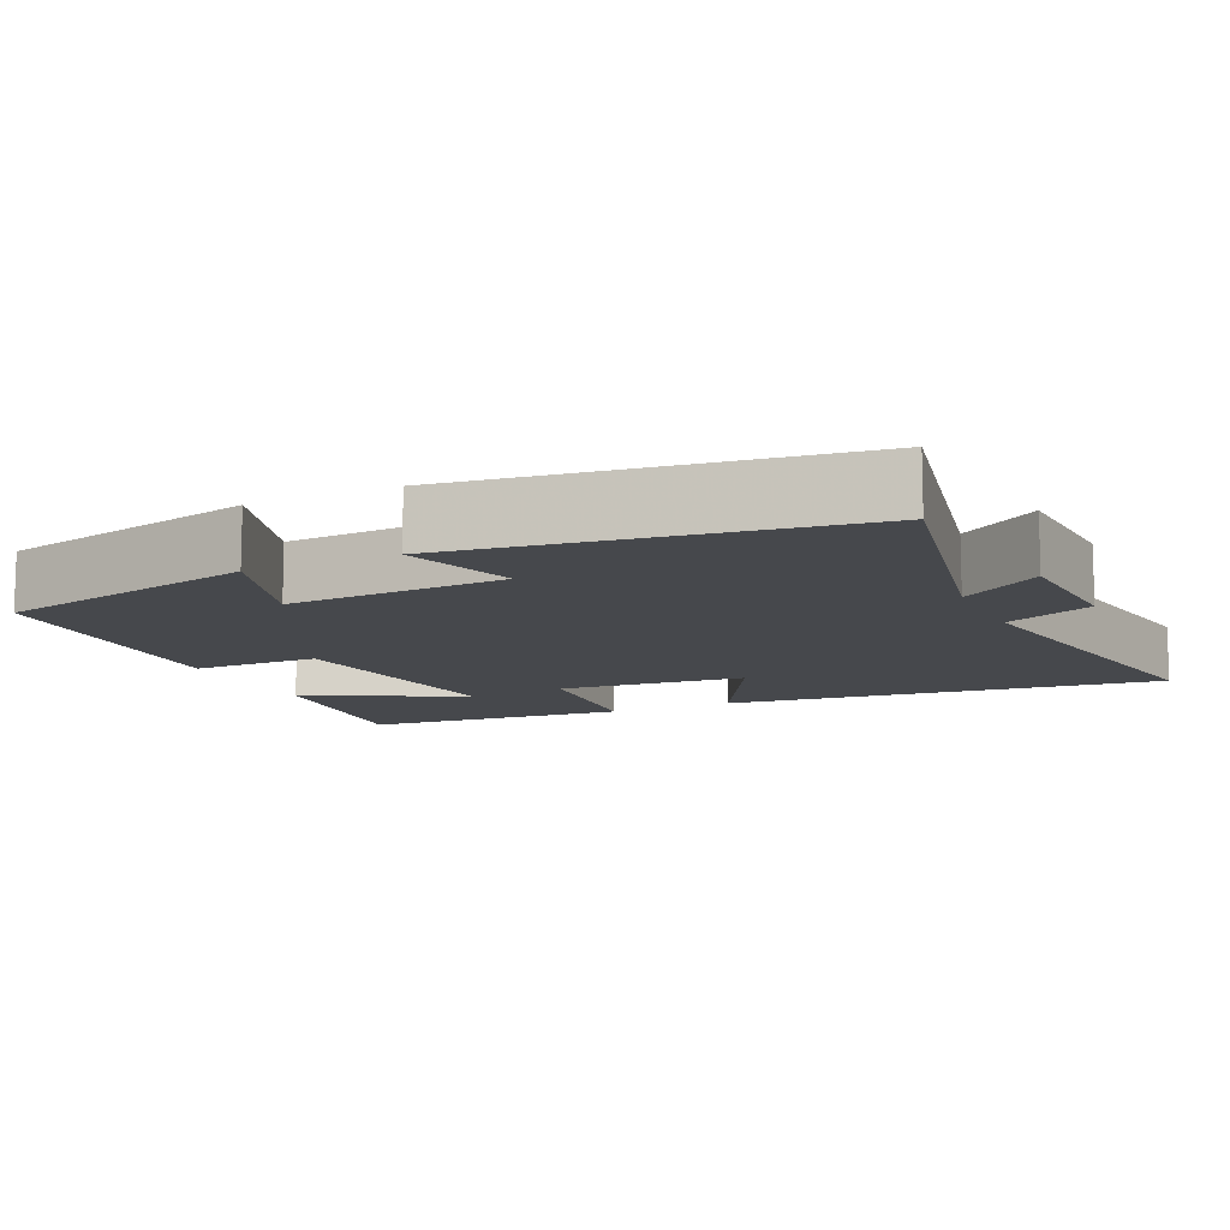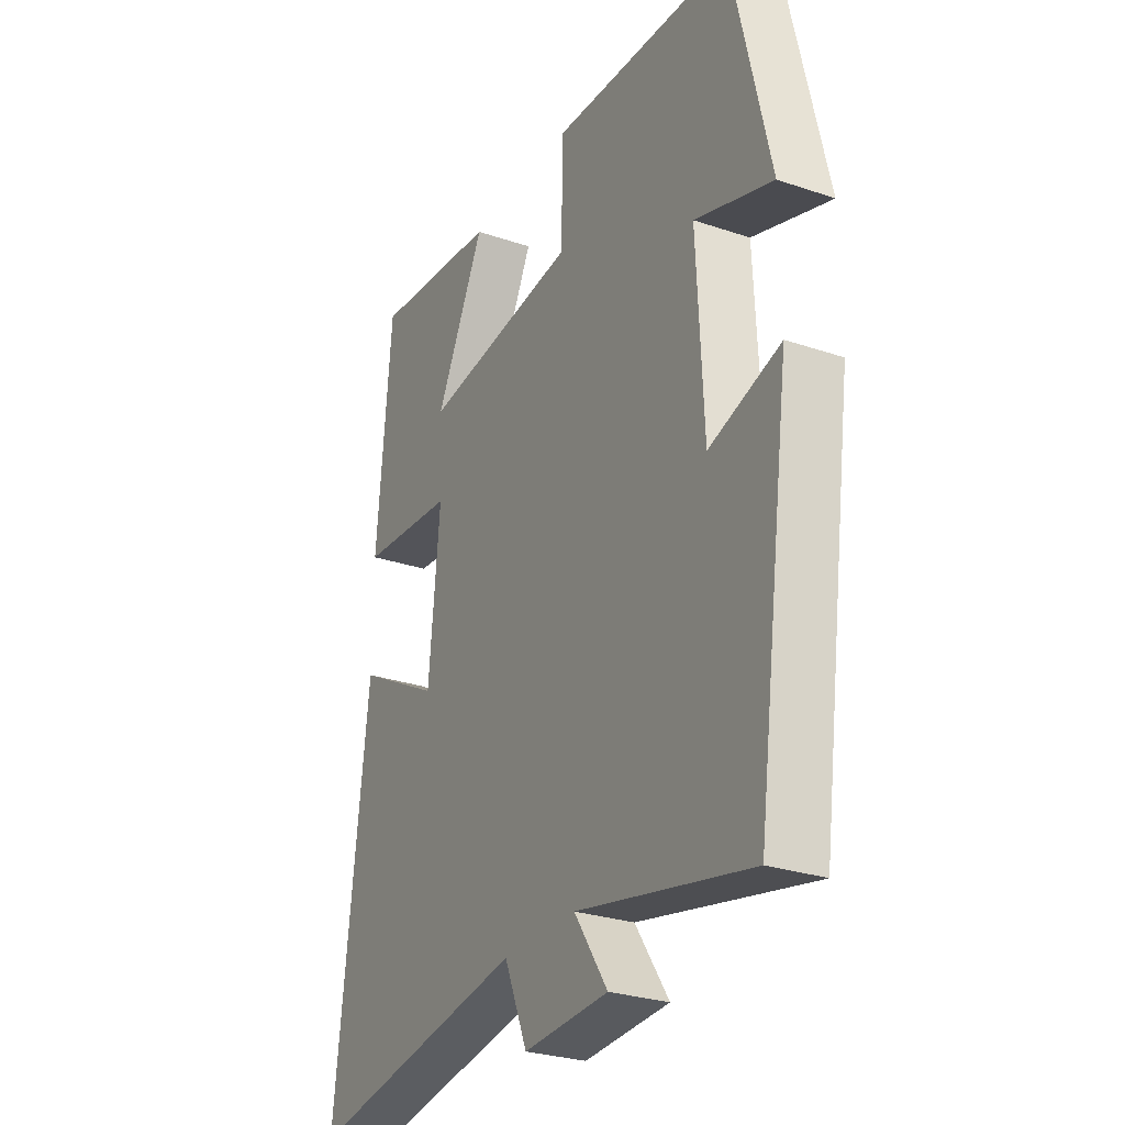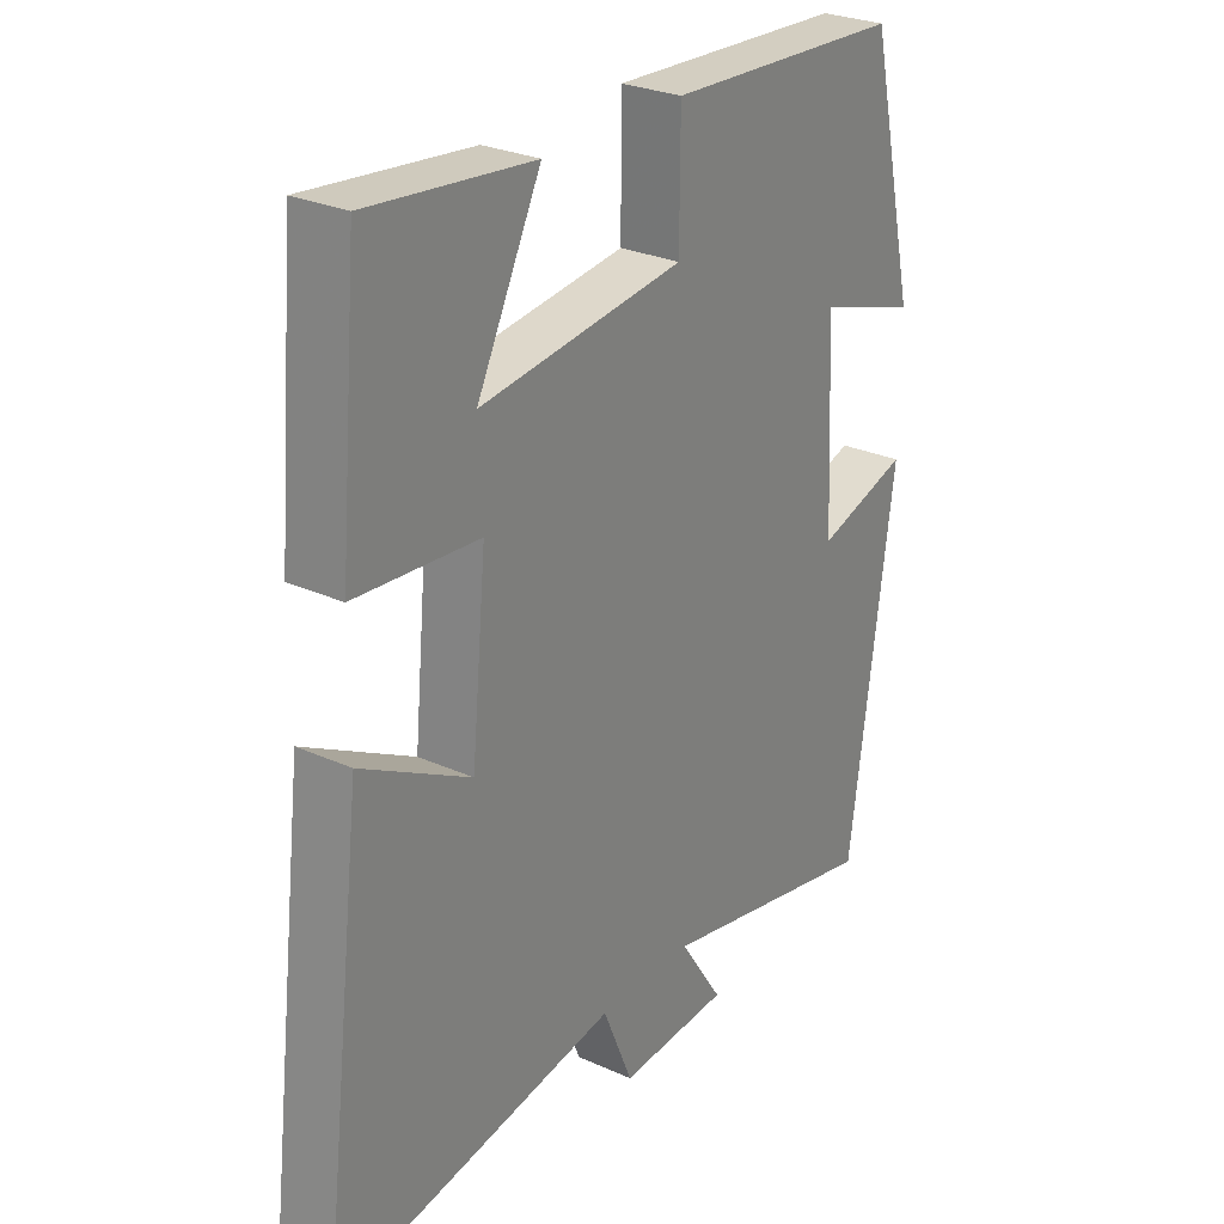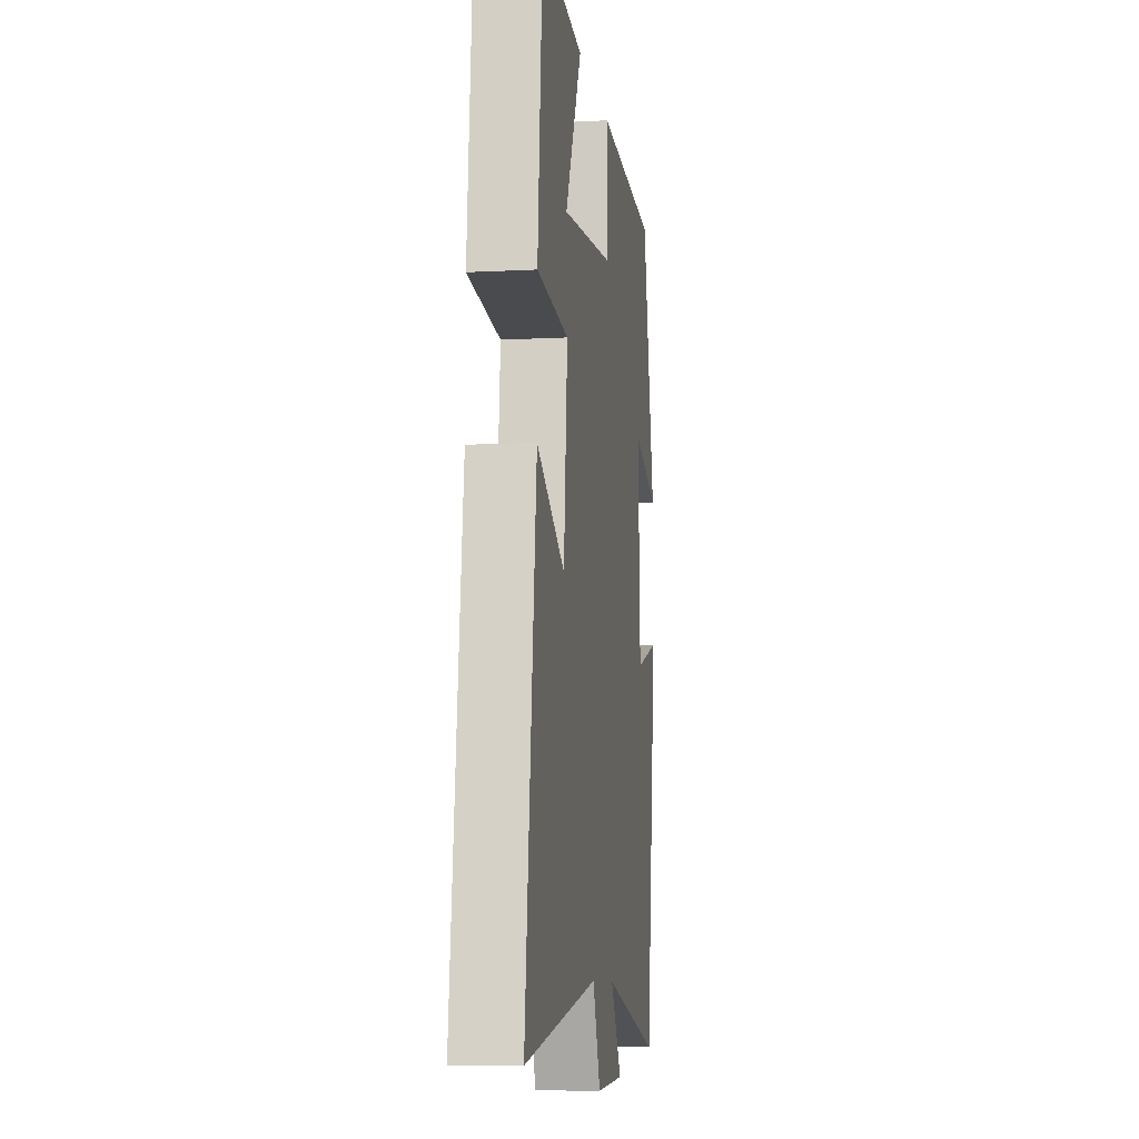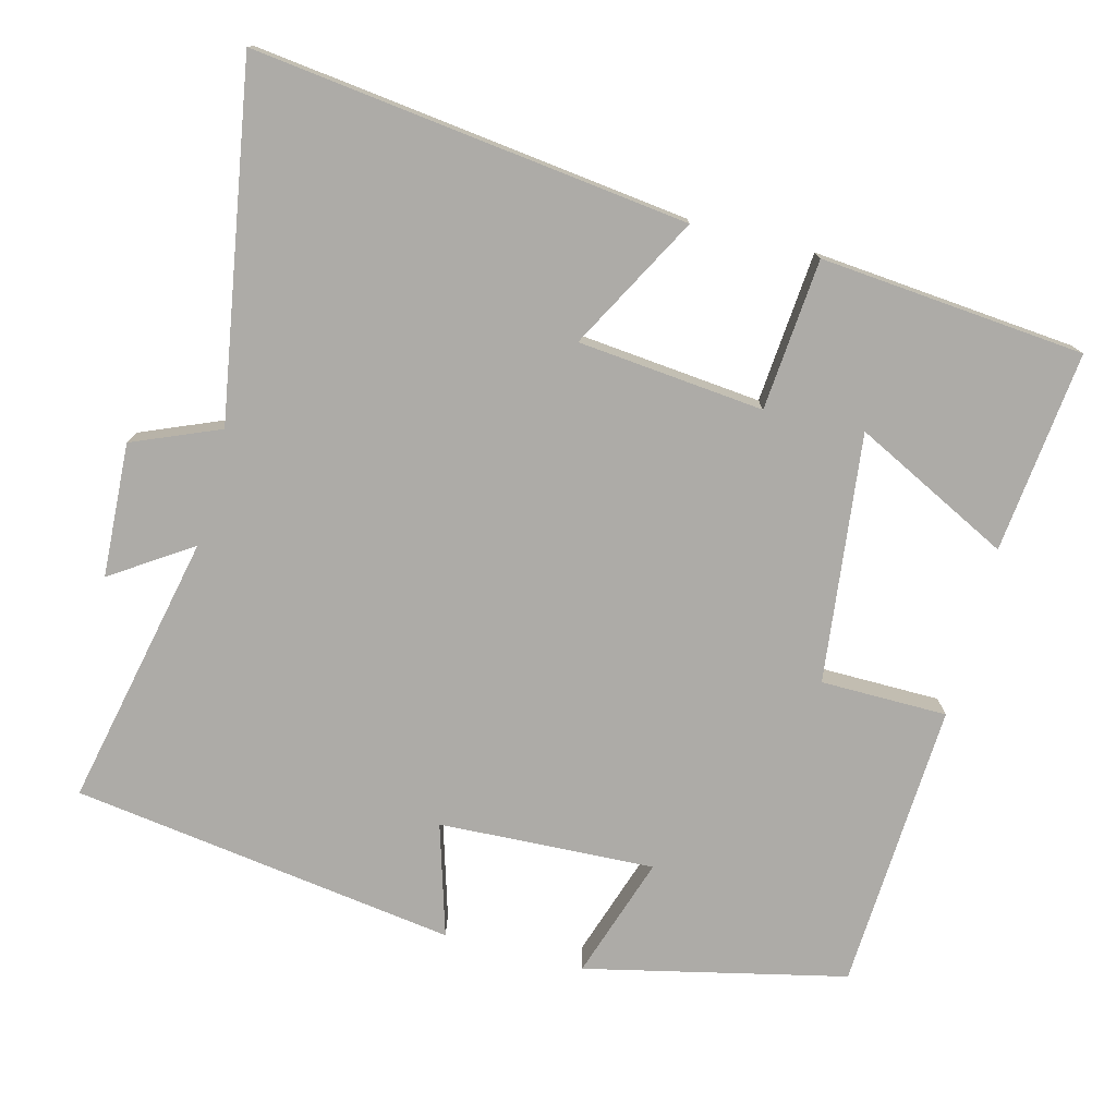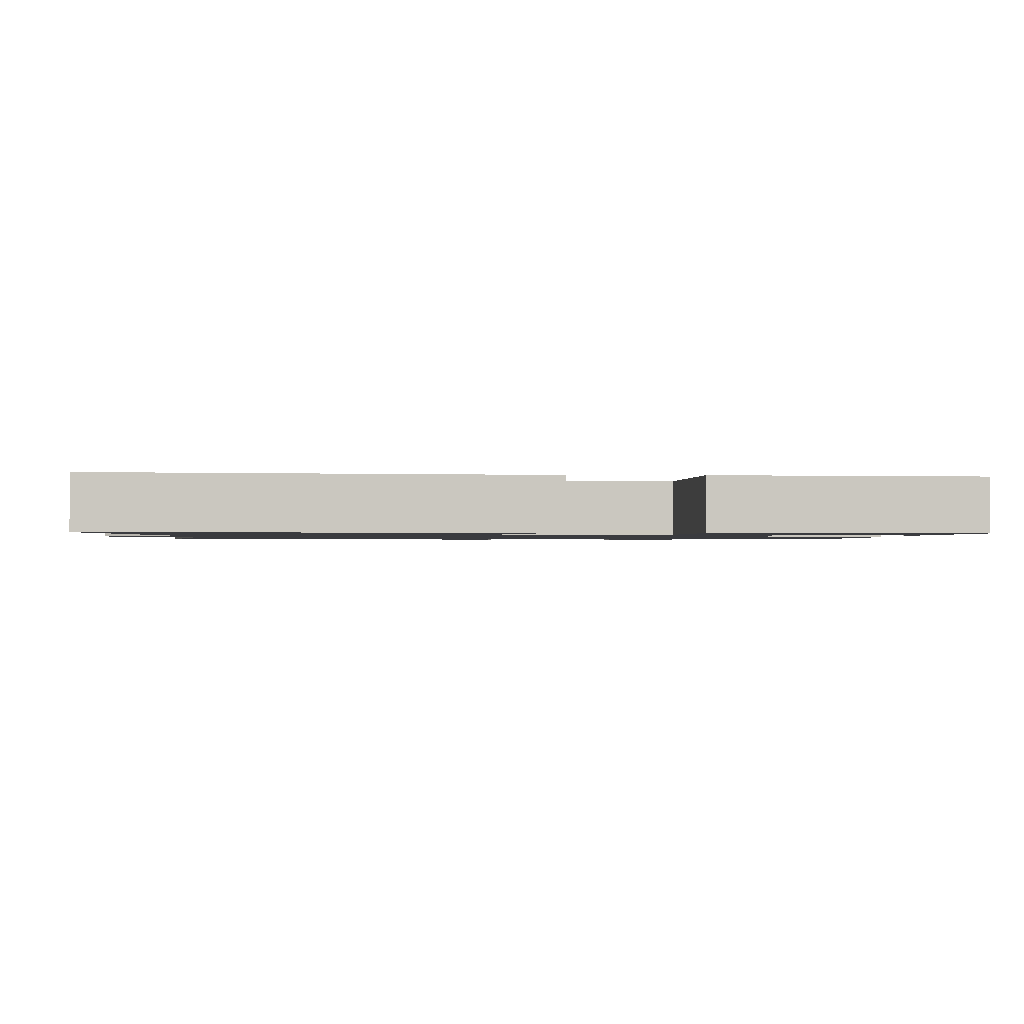
<metadata>
{"format":"obj","ext":"obj","renderer":"f3d","projection":"perspective","resolution":1024,"background":"white","views":[{"elev":-11.1,"azim":115.0,"up":"+Y"},{"elev":-27.9,"azim":62.7,"up":"+Z"},{"elev":27.4,"azim":-55.3,"up":"+Z"},{"elev":-9.1,"azim":-81.9,"up":"+Z"},{"elev":-76.4,"azim":-104.7,"up":"+Y"},{"elev":-1.2,"azim":-92.1,"up":"+Y"}]}
</metadata>
<code>
v 0.427 0.07 -0.578
v 0.059 0.07 -0.5
v 0.13 0.07 -0.607
v -0.05 0.07 -0.617
v -0.099 0.07 -0.5
v -0.57 0.07 -0.579
v -0.5 0.07 0.004
v -0.321 0.07 -0.093
v -0.297 0.07 0.157
v -0.5 0.07 0.174
v -0.469 0.07 0.529
v -0.198 0.07 0.5
v -0.303 0.07 0.29
v 0.031 0.07 0.33
v 0.032 0.07 0.5
v 0.42 0.07 0.48
v 0.5 0.07 0.13
v 0.335 0.07 0.184
v 0.349 0.07 -0.106
v 0.5 0.07 -0.06
v 0.427 0 -0.578
v 0.059 0 -0.5
v 0.13 0 -0.607
v -0.05 0 -0.617
v -0.099 0 -0.5
v -0.57 0 -0.579
v -0.5 0 0.004
v -0.321 0 -0.093
v -0.297 0 0.157
v -0.5 0 0.174
v -0.469 0 0.529
v -0.198 0 0.5
v -0.303 0 0.29
v 0.031 0 0.33
v 0.032 0 0.5
v 0.42 0 0.48
v 0.5 0 0.13
v 0.335 0 0.184
v 0.349 0 -0.106
v 0.5 0 -0.06
f 19 20 1 2
f 18 19 2
f 16 17 18
f 15 16 18
f 14 15 18
f 13 14 18 2
f 10 11 12 13
f 9 10 13
f 9 13 2
f 8 9 2
f 5 6 7 8
f 5 8 2 3
f 3 4 5
f 22 21 40 39
f 22 39 38
f 38 37 36
f 38 36 35
f 38 35 34
f 22 38 34 33
f 33 32 31 30
f 33 30 29
f 22 33 29
f 22 29 28
f 28 27 26 25
f 23 22 28 25
f 25 24 23
f 1 21 22 2
f 2 22 23 3
f 3 23 24 4
f 4 24 25 5
f 5 25 26 6
f 6 26 27 7
f 7 27 28 8
f 8 28 29 9
f 9 29 30 10
f 10 30 31 11
f 11 31 32 12
f 12 32 33 13
f 13 33 34 14
f 14 34 35 15
f 15 35 36 16
f 16 36 37 17
f 17 37 38 18
f 18 38 39 19
f 19 39 40 20
f 20 40 21 1

</code>
